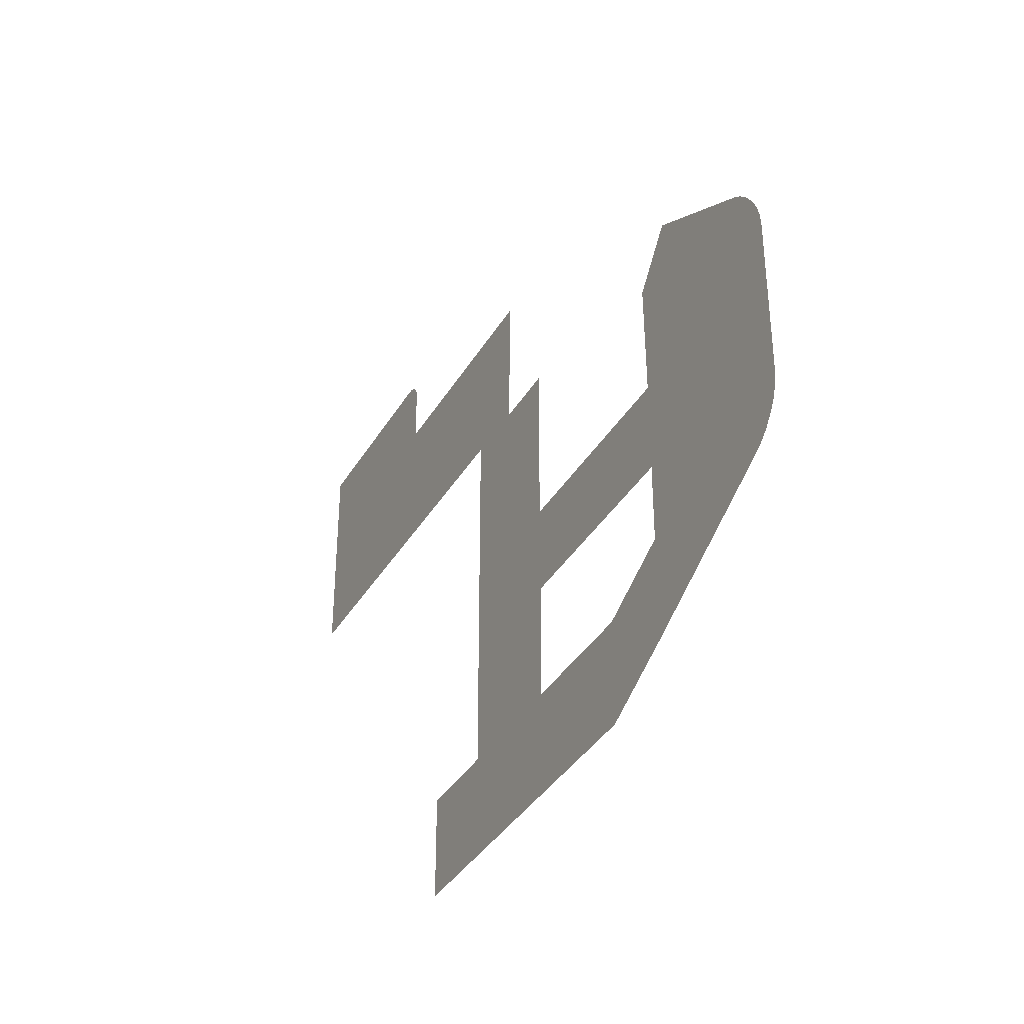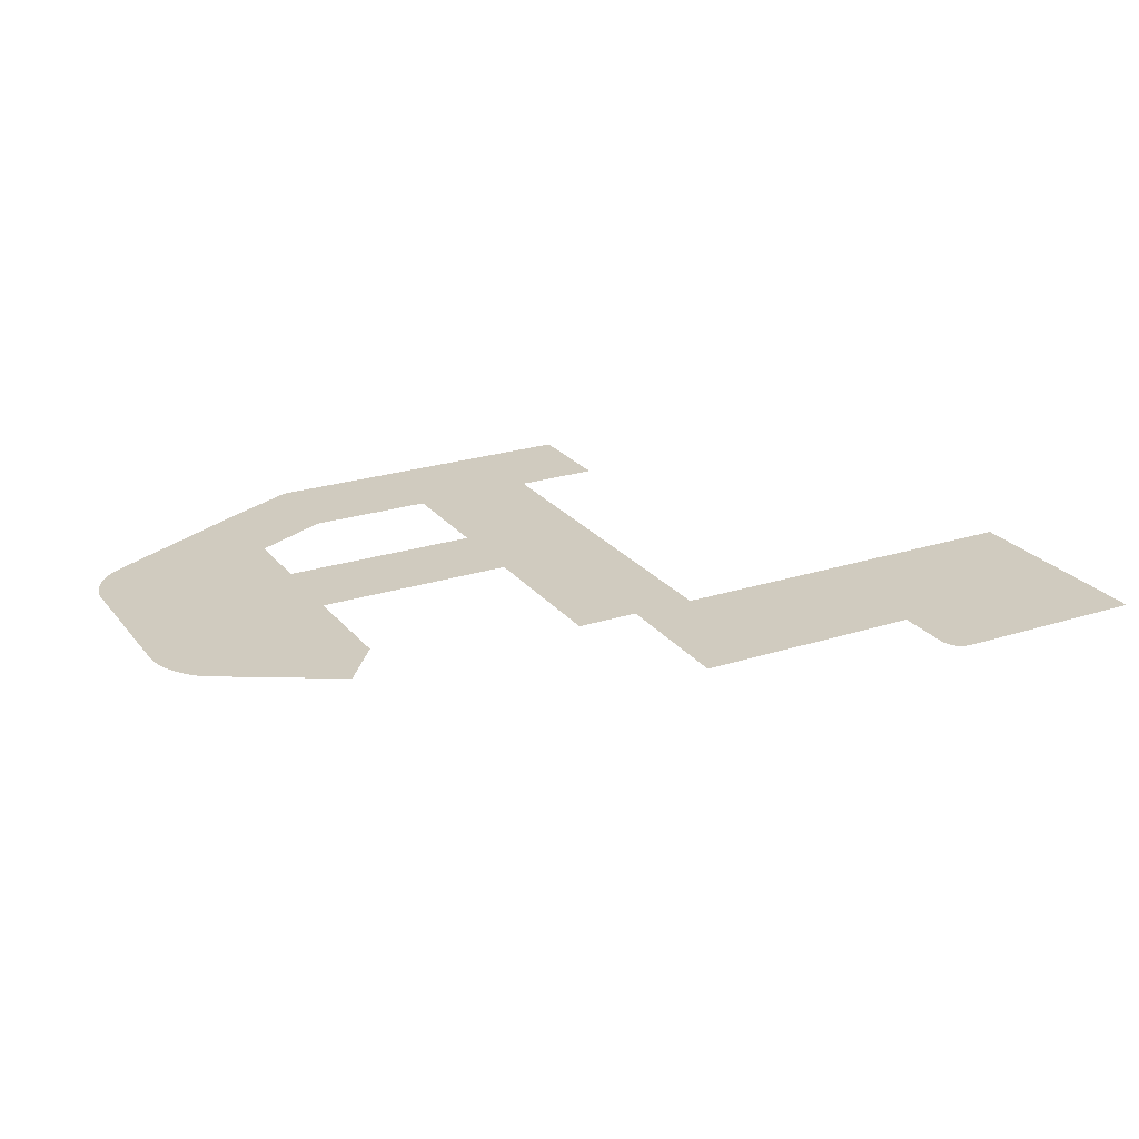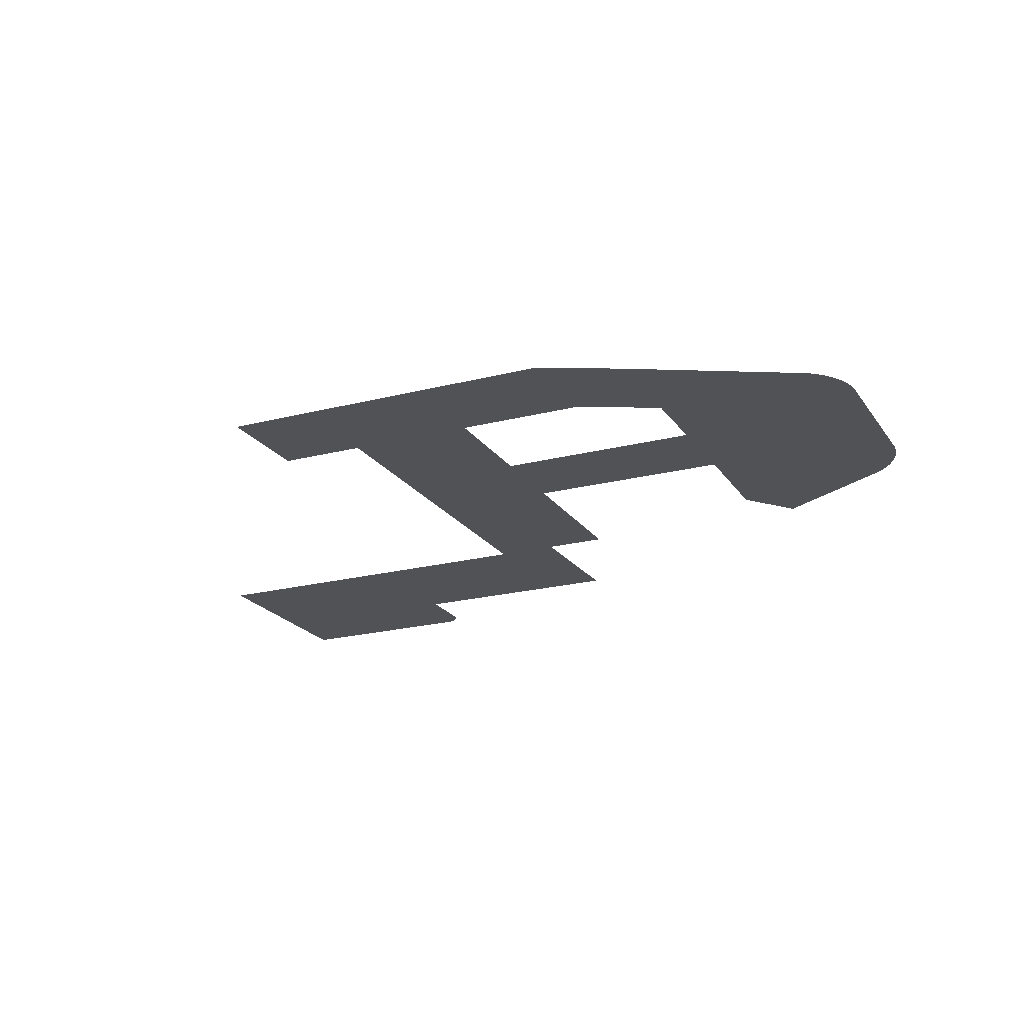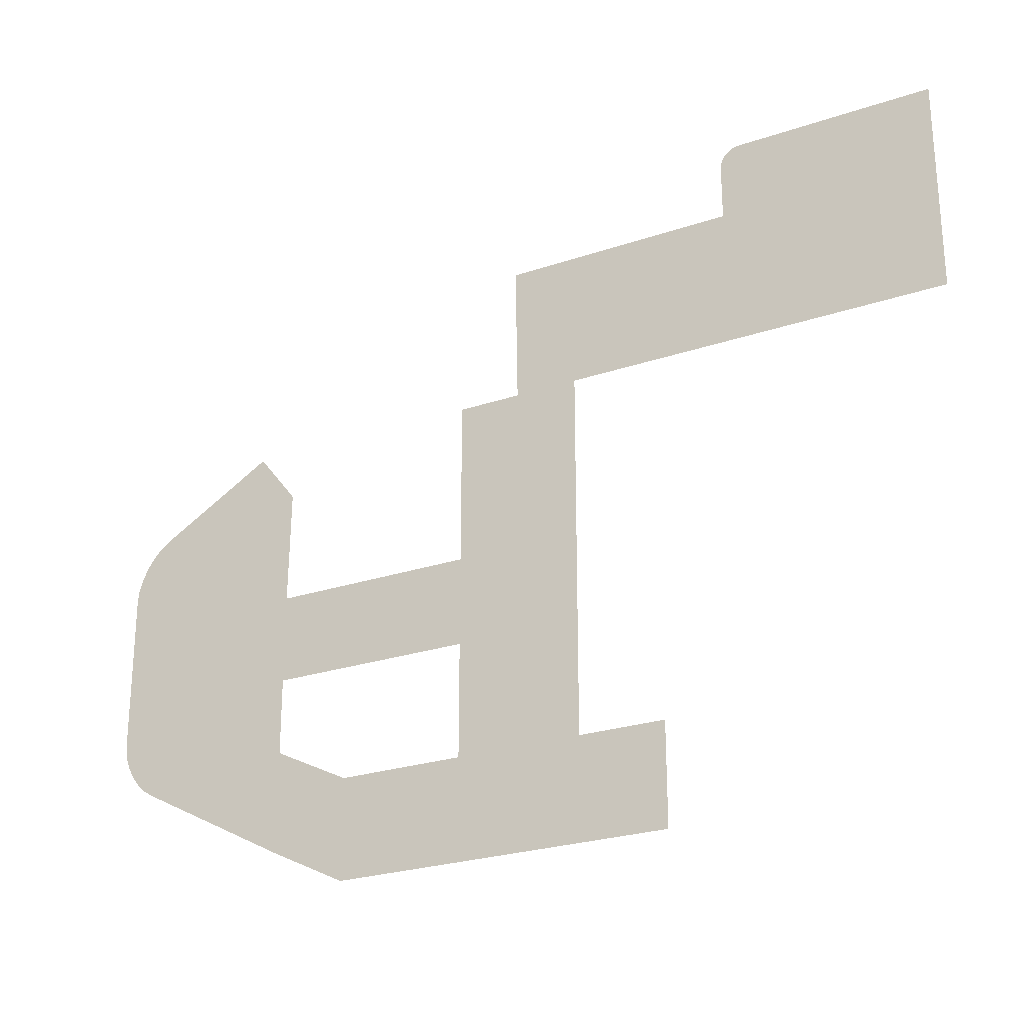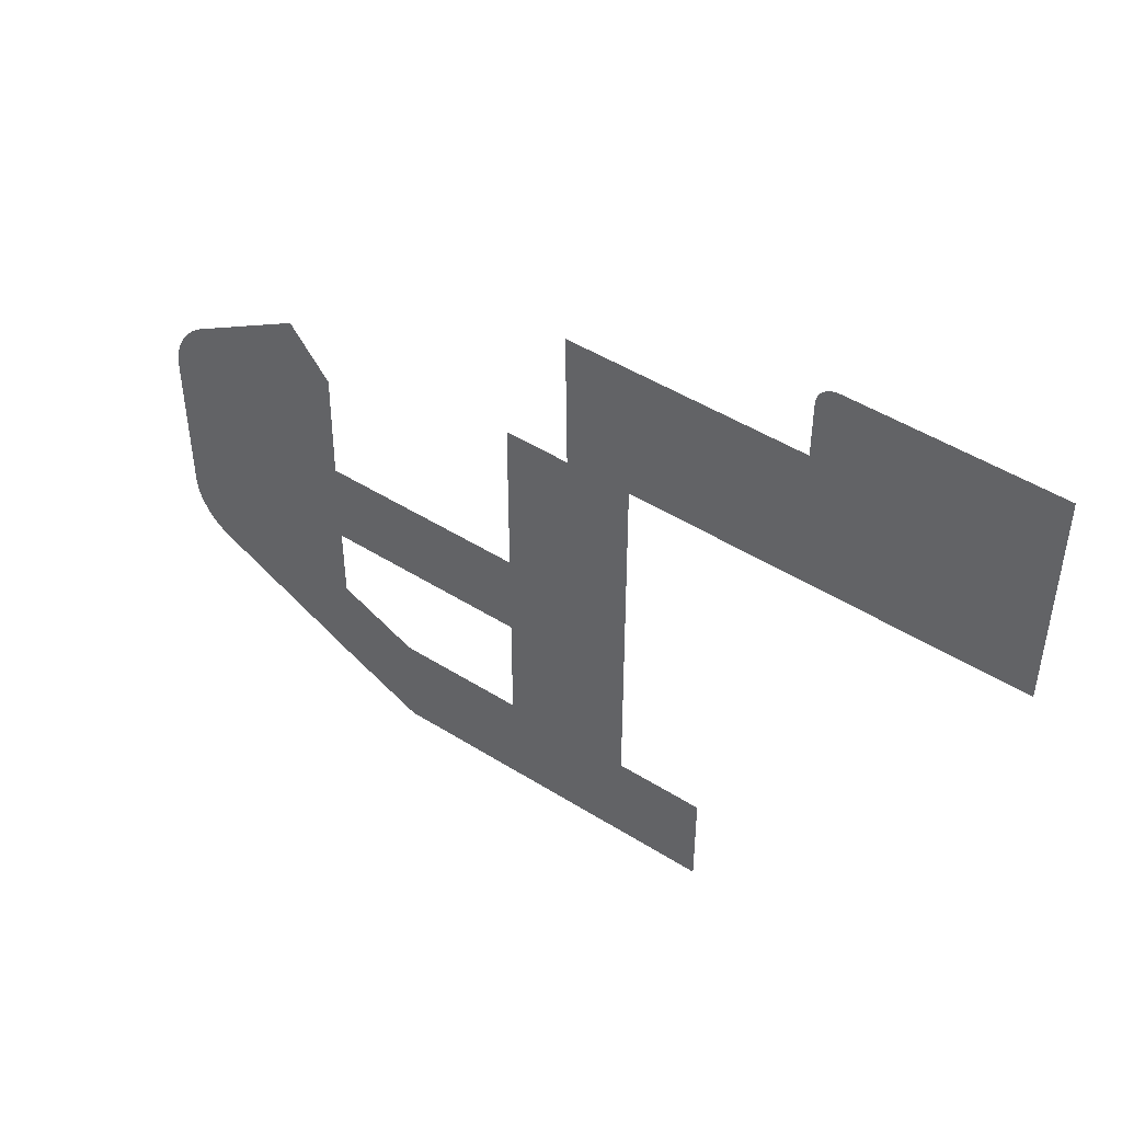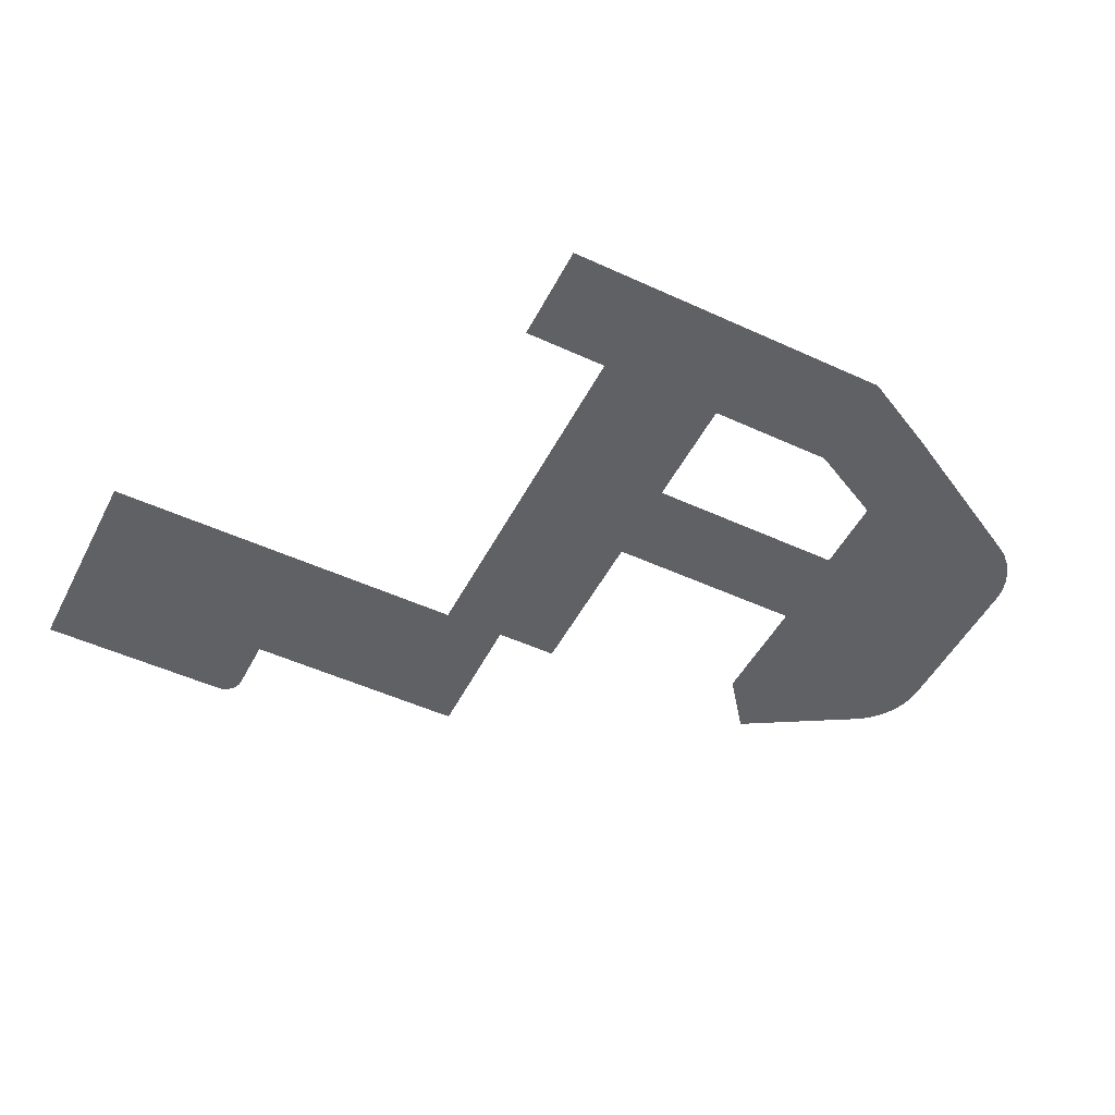
<metadata>
{"format":"obj","ext":"obj","renderer":"f3d","projection":"perspective","resolution":1024,"background":"white","views":[{"elev":-37.1,"azim":-117.3,"up":"+Z"},{"elev":23.7,"azim":-28.3,"up":"+Y"},{"elev":-21.1,"azim":-155.2,"up":"+Y"},{"elev":-25.4,"azim":28.6,"up":"+Z"},{"elev":47.2,"azim":35.5,"up":"+Z"},{"elev":-50.1,"azim":153.2,"up":"+Y"}]}
</metadata>
<code>
o Plane.005_Plane.021
v 65 0 34
v 65 0 17
v 50 0 34
v 53 0 34
v 59 0 17
v 55 0 17
v 65 0 25.5
v 52.5 0 25.5
v 56 0 25.5
v 48 0 32.42
v 49.58 0 34
v 48.05 0 32.83
v 48.21 0 33.21
v 48.46 0 33.54
v 48.79 0 33.79
v 49.17 0 33.95
v 15 0 -12
v 41.8 0 -12
v 41.8 0 -20
v 15 0 -15.48
v 35 0 -12
v 34.67 0 -20
v 24.33 0 -20
v 41.8 0 -14
v 24.67 0 -15.5
v 34.83 0 -15.5
v 25 0 17
v 30 0 1
v 25 0 -12
v 30 0 17
v 25 0 -3
v 30 0 -12
v 35 0 -2
v 35 0 -6
v 25 0 10.02
v 35 0 10
v 29.84 0 28
v 48 0 28
v 9 0 -12.46
v 48 0 17
v 35.1 0 28
v 35 0 17
v 37.06 0 28
v 45.94 0 28
v 45.94 0 17
v 37.06 0 17
v 9 0 4
v 25 0 4
v 9 0 -3
v 30 0 10.01
v 9 0 -9
v 9 0 -17
v 6 0 17
v -6 0 -5.207
v -6 0 -1
v -6 0 2
v -6 0 6
v 9.129 0 13
v 30 0 -4.5
v 29.75 0 -15.5
v 15 0 -20
v 29.5 0 -20
v -6 0 6.75
v -3.193 0 11.64
v -5.904 0 7.647
v -5.624 0 8.594
v -5.178 0 9.528
v -4.596 0 10.38
v -3.919 0 11.1
v -3.055 0 -10.58
v -6 0 -5.957
v -3.817 0 -10.11
v -4.528 0 -9.459
v -5.137 0 -8.657
v -5.605 0 -7.766
v -5.9 0 -6.845
v 6.276 0 16.65
v 8.865 0 13.34
f 26 24 19 22
f 20 25 23 61
f 60 26 22 62
f 32 21 26 60
f 17 29 25 20
f 21 18 24 26
f 59 34 21 32
f 50 36 33 28
f 28 33 34 59
f 30 42 36 50
f 44 38 40 45
f 37 41 42 30
f 41 43 46 42
f 43 44 45 46
f 47 48 31 49
f 27 30 50 35
f 48 28 59 31
f 35 50 28 48
f 31 59 32 29
f 29 32 60 25
f 25 60 62 23
f 9 7 2 5
f 38 8 6 40
f 8 9 5 6
f 3 4 9 8
f 4 1 7 9
f 10 12 13 14 15 16 11 3 8 38
f 39 51 17 20
f 57 58 47 56
f 56 47 49 55
f 55 49 51 54
f 63 65 66 67 68 69 64 53 77 78 58 57
f 54 51 39 52 70 72 73 74 75 76 71
f 52 39 20 61

</code>
